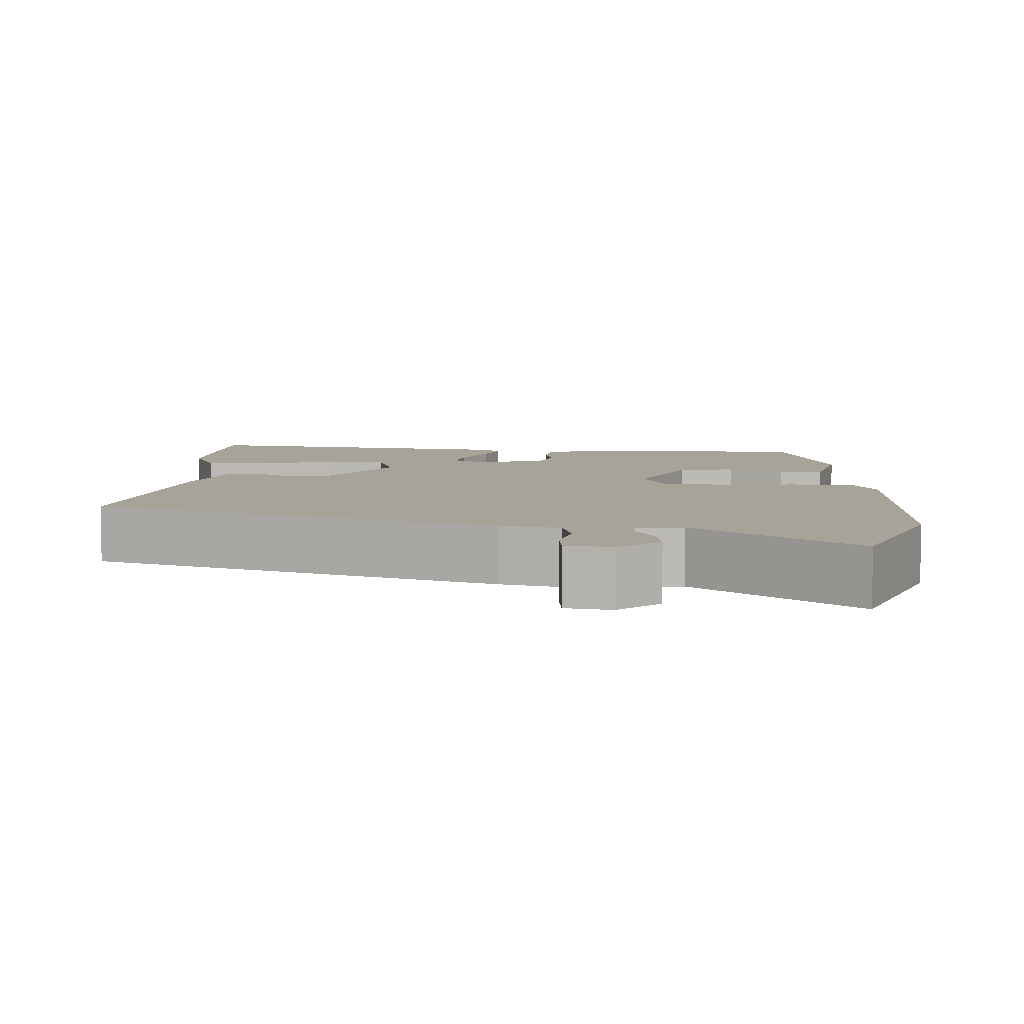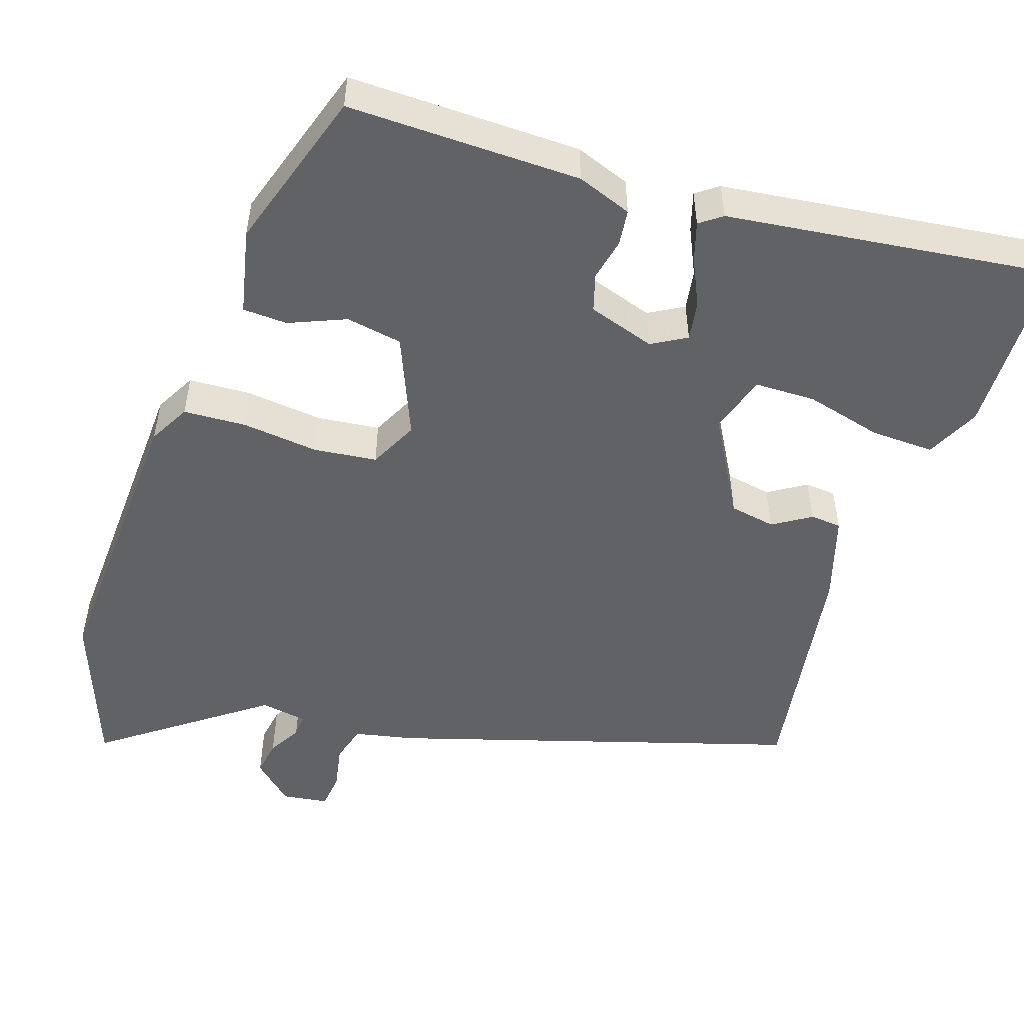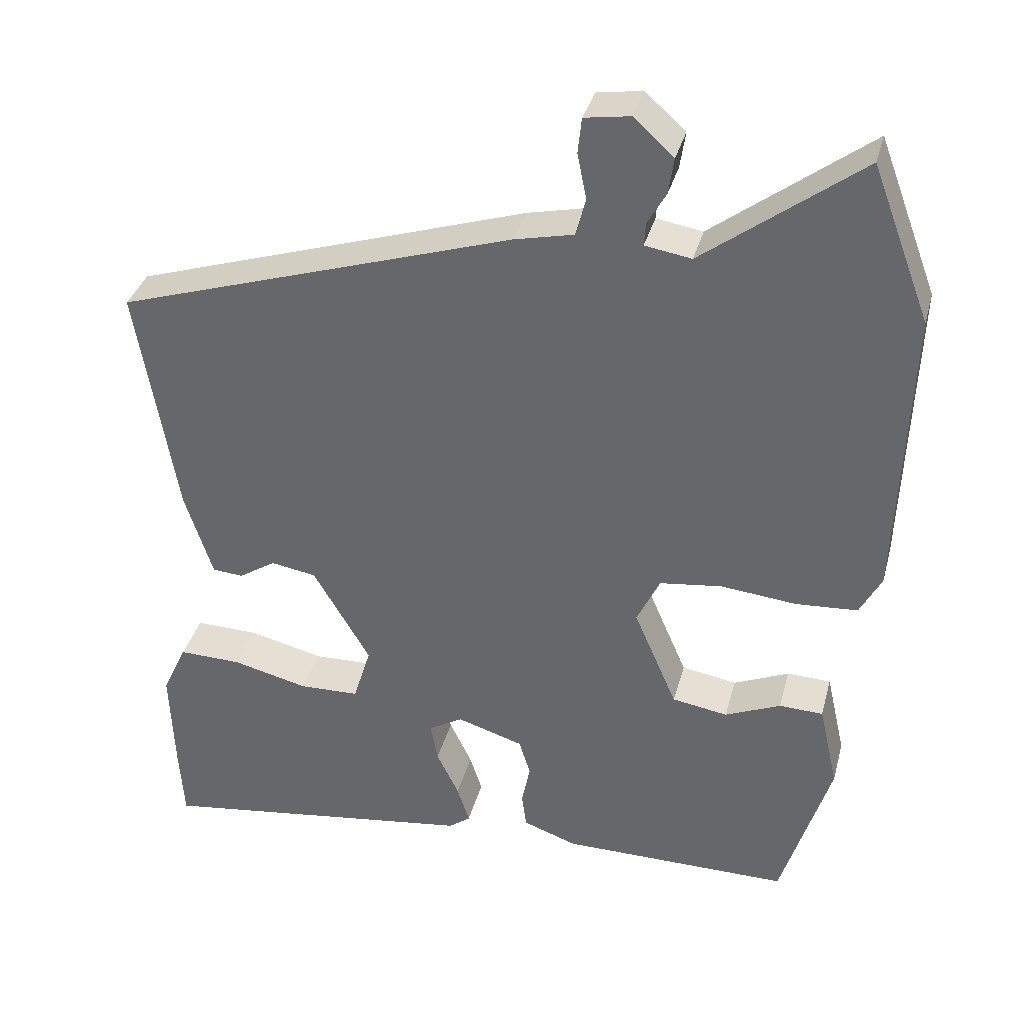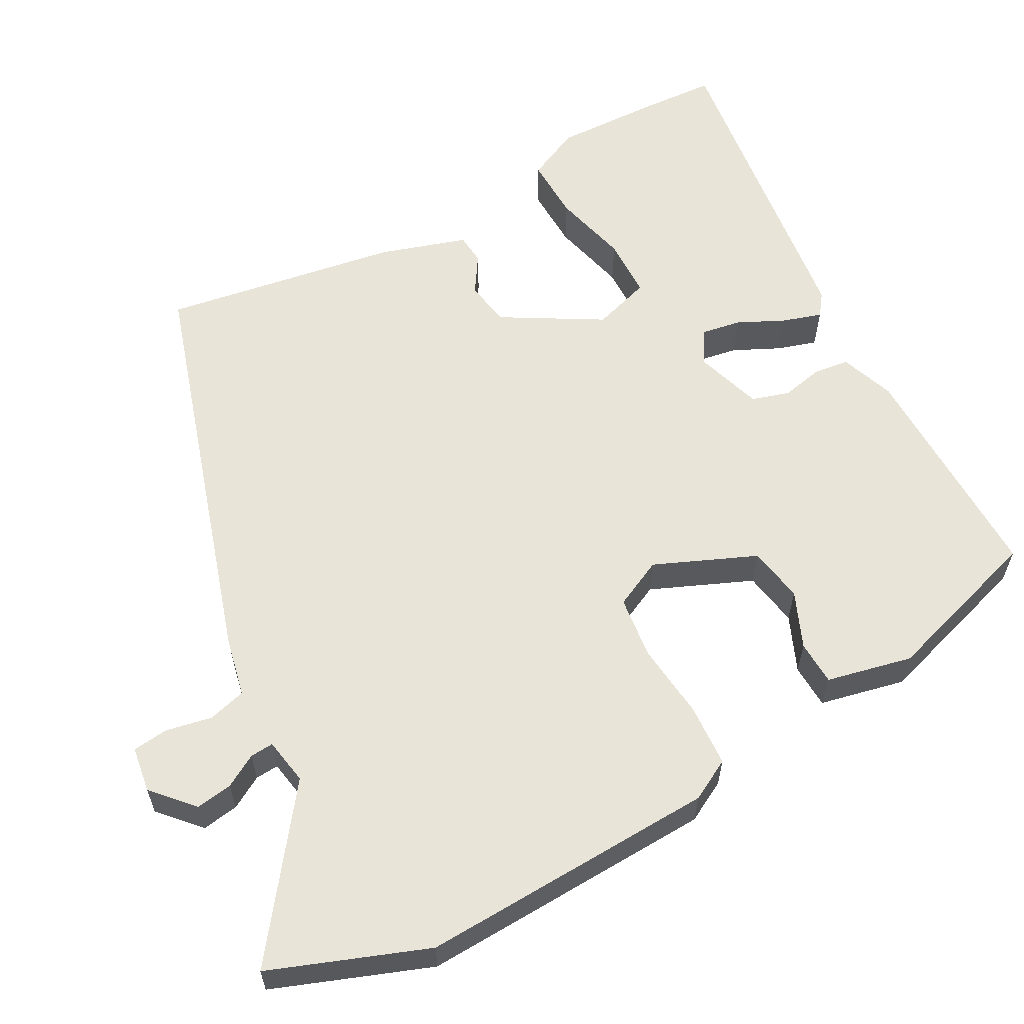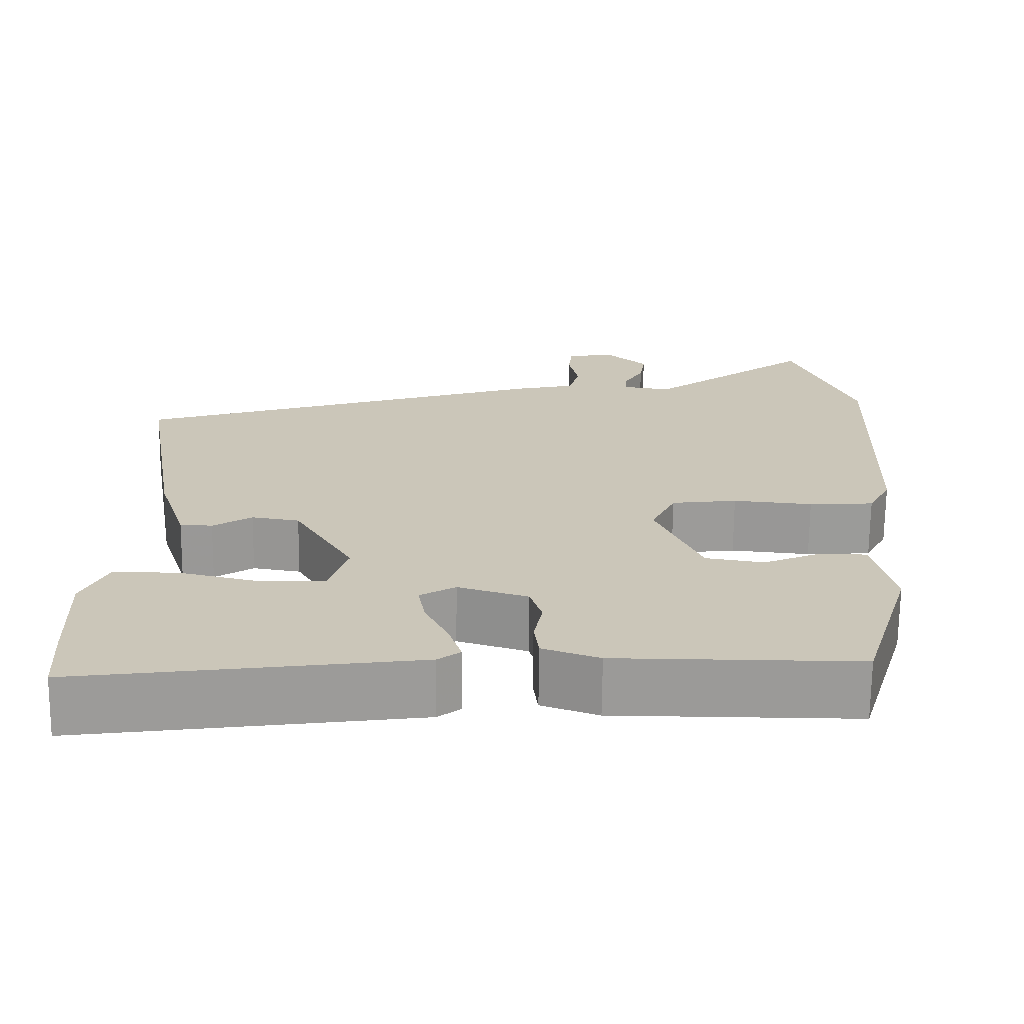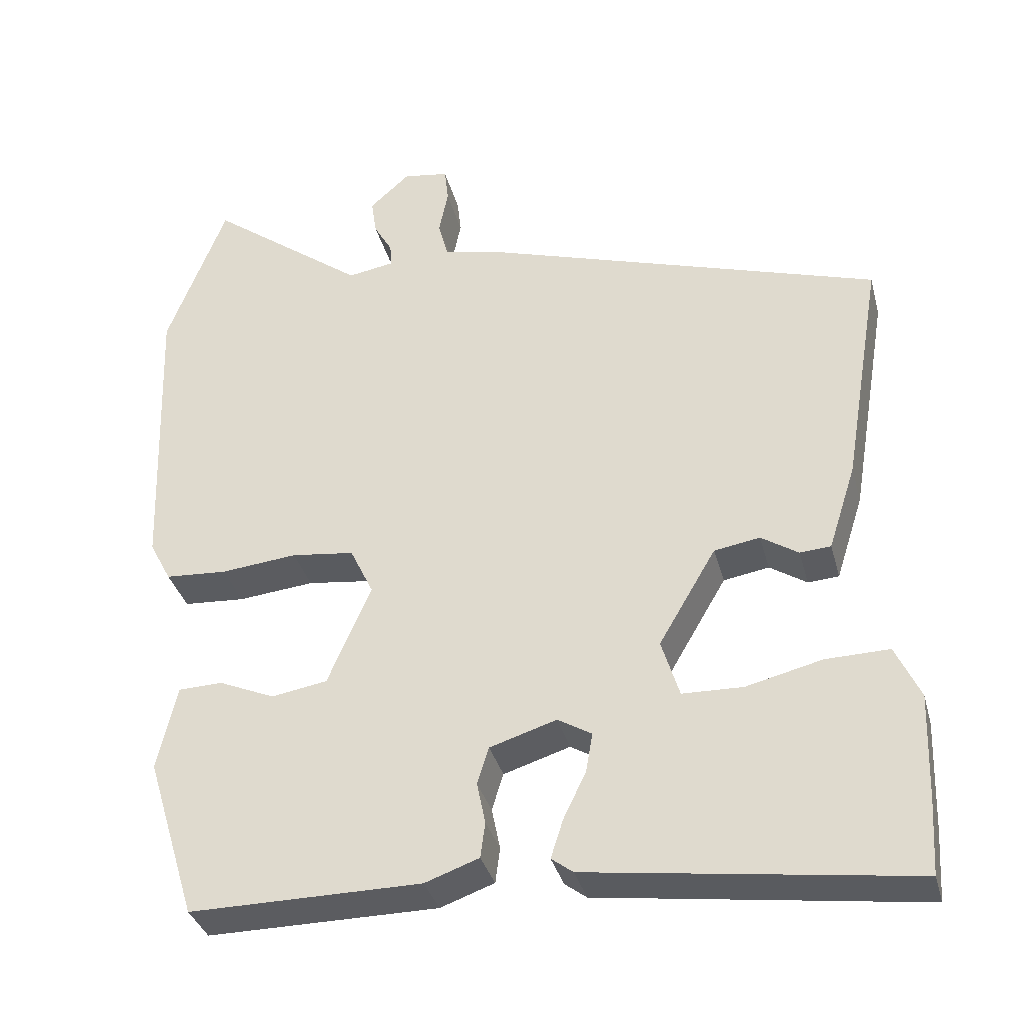
<metadata>
{"format":"obj","ext":"obj","renderer":"f3d","projection":"perspective","resolution":1024,"background":"white","views":[{"elev":6.8,"azim":3.6,"up":"+Y"},{"elev":-50.6,"azim":161.0,"up":"+Y"},{"elev":35.4,"azim":14.5,"up":"+Z"},{"elev":59.8,"azim":61.2,"up":"+Y"},{"elev":-69.3,"azim":-0.6,"up":"+Z"},{"elev":-35.0,"azim":-165.5,"up":"+Z"}]}
</metadata>
<code>
v 0.437 0.07 0.665
v 0.513 0.07 0.465
v 0.499 0.07 0.083
v 0.471 0.07 0.03
v 0.391 0.07 0.025
v 0.293 0.07 0.035
v 0.212 0.07 0.025
v 0.182 0.07 -0.038
v 0.238 0.07 -0.168
v 0.31 0.07 -0.18
v 0.382 0.07 -0.149
v 0.439 0.07 -0.151
v 0.464 0.07 -0.261
v 0.4 0.07 -0.47
v 0.102 0.07 -0.468
v 0.032 0.07 -0.443
v 0.026 0.07 -0.397
v 0.037 0.07 -0.343
v 0.022 0.07 -0.295
v -0.064 0.07 -0.268
v -0.108 0.07 -0.294
v -0.099 0.07 -0.345
v -0.07 0.07 -0.405
v -0.054 0.07 -0.455
v -0.082 0.07 -0.476
v -0.498 0.07 -0.532
v -0.504 0.07 -0.437
v -0.509 0.07 -0.299
v -0.477 0.07 -0.23
v -0.395 0.07 -0.232
v -0.297 0.07 -0.256
v -0.219 0.07 -0.254
v -0.196 0.07 -0.179
v -0.27 0.07 -0.053
v -0.329 0.07 -0.043
v -0.377 0.07 -0.074
v -0.417 0.07 -0.071
v -0.453 0.07 0.041
v -0.504 0.07 0.345
v 0.012 0.07 0.508
v 0.089 0.07 0.525
v 0.102 0.07 0.574
v 0.09 0.07 0.633
v 0.095 0.07 0.679
v 0.154 0.07 0.688
v 0.206 0.07 0.641
v 0.199 0.07 0.594
v 0.175 0.07 0.552
v 0.173 0.07 0.522
v 0.233 0.07 0.512
v 0.437 0 0.665
v 0.513 0 0.465
v 0.499 0 0.083
v 0.471 0 0.03
v 0.391 0 0.025
v 0.293 0 0.035
v 0.212 0 0.025
v 0.182 0 -0.038
v 0.238 0 -0.168
v 0.31 0 -0.18
v 0.382 0 -0.149
v 0.439 0 -0.151
v 0.464 0 -0.261
v 0.4 0 -0.47
v 0.102 0 -0.468
v 0.032 0 -0.443
v 0.026 0 -0.397
v 0.037 0 -0.343
v 0.022 0 -0.295
v -0.064 0 -0.268
v -0.108 0 -0.294
v -0.099 0 -0.345
v -0.07 0 -0.405
v -0.054 0 -0.455
v -0.082 0 -0.476
v -0.498 0 -0.532
v -0.504 0 -0.437
v -0.509 0 -0.299
v -0.477 0 -0.23
v -0.395 0 -0.232
v -0.297 0 -0.256
v -0.219 0 -0.254
v -0.196 0 -0.179
v -0.27 0 -0.053
v -0.329 0 -0.043
v -0.377 0 -0.074
v -0.417 0 -0.071
v -0.453 0 0.041
v -0.504 0 0.345
v 0.012 0 0.508
v 0.089 0 0.525
v 0.102 0 0.574
v 0.09 0 0.633
v 0.095 0 0.679
v 0.154 0 0.688
v 0.206 0 0.641
v 0.199 0 0.594
v 0.175 0 0.552
v 0.173 0 0.522
v 0.233 0 0.512
f 46 47 48
f 45 46 48
f 44 45 48
f 43 44 48
f 42 43 48
f 41 42 48 49
f 41 49 50
f 40 41 50
f 39 40 50
f 38 39 50
f 37 38 50
f 36 37 50
f 35 36 50
f 29 30 31
f 28 29 31
f 27 28 31
f 26 27 31
f 25 26 31
f 24 25 31
f 23 24 31
f 22 23 31
f 21 22 31 32
f 20 21 32 33
f 16 17 18
f 15 16 18
f 14 15 18
f 13 14 18
f 12 13 18
f 11 12 18
f 10 11 18
f 9 10 18 19
f 20 33 34
f 19 20 34
f 9 19 34
f 8 9 34
f 4 5 6
f 3 4 6
f 2 3 6 7
f 35 50 1
f 34 35 1
f 8 34 1
f 7 8 1
f 1 2 7
f 98 97 96
f 98 96 95
f 98 95 94
f 98 94 93
f 98 93 92
f 99 98 92 91
f 100 99 91
f 100 91 90
f 100 90 89
f 100 89 88
f 100 88 87
f 100 87 86
f 100 86 85
f 81 80 79
f 81 79 78
f 81 78 77
f 81 77 76
f 81 76 75
f 81 75 74
f 81 74 73
f 81 73 72
f 82 81 72 71
f 83 82 71 70
f 68 67 66
f 68 66 65
f 68 65 64
f 68 64 63
f 68 63 62
f 68 62 61
f 68 61 60
f 69 68 60 59
f 84 83 70
f 84 70 69
f 84 69 59
f 84 59 58
f 56 55 54
f 56 54 53
f 57 56 53 52
f 51 100 85
f 51 85 84
f 51 84 58
f 51 58 57
f 57 52 51
f 1 51 52 2
f 2 52 53 3
f 3 53 54 4
f 4 54 55 5
f 5 55 56 6
f 6 56 57 7
f 7 57 58 8
f 8 58 59 9
f 9 59 60 10
f 10 60 61 11
f 11 61 62 12
f 12 62 63 13
f 13 63 64 14
f 14 64 65 15
f 15 65 66 16
f 16 66 67 17
f 17 67 68 18
f 18 68 69 19
f 19 69 70 20
f 20 70 71 21
f 21 71 72 22
f 22 72 73 23
f 23 73 74 24
f 24 74 75 25
f 25 75 76 26
f 26 76 77 27
f 27 77 78 28
f 28 78 79 29
f 29 79 80 30
f 30 80 81 31
f 31 81 82 32
f 32 82 83 33
f 33 83 84 34
f 34 84 85 35
f 35 85 86 36
f 36 86 87 37
f 37 87 88 38
f 38 88 89 39
f 39 89 90 40
f 40 90 91 41
f 41 91 92 42
f 42 92 93 43
f 43 93 94 44
f 44 94 95 45
f 45 95 96 46
f 46 96 97 47
f 47 97 98 48
f 48 98 99 49
f 49 99 100 50
f 50 100 51 1

</code>
